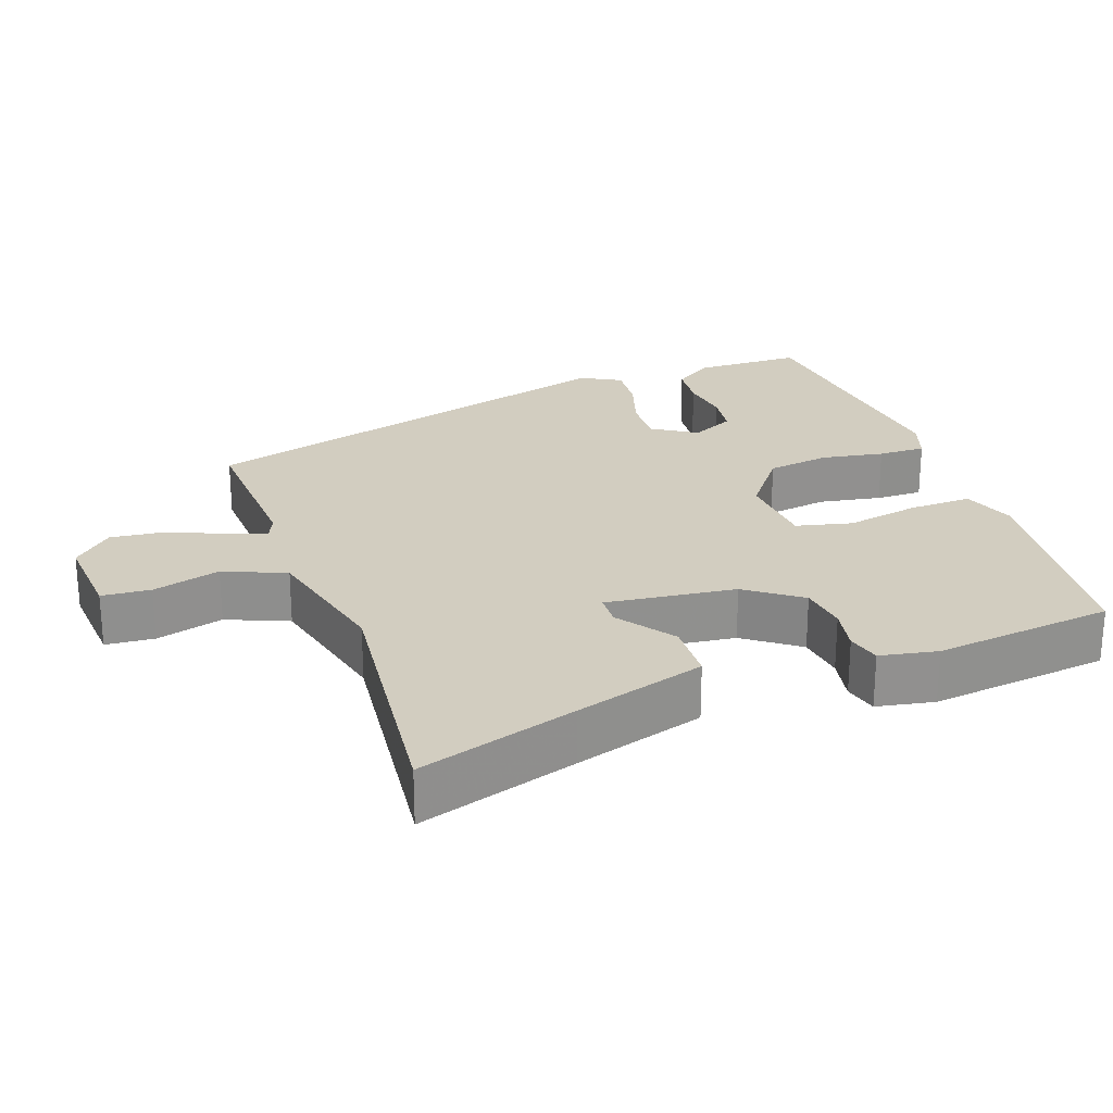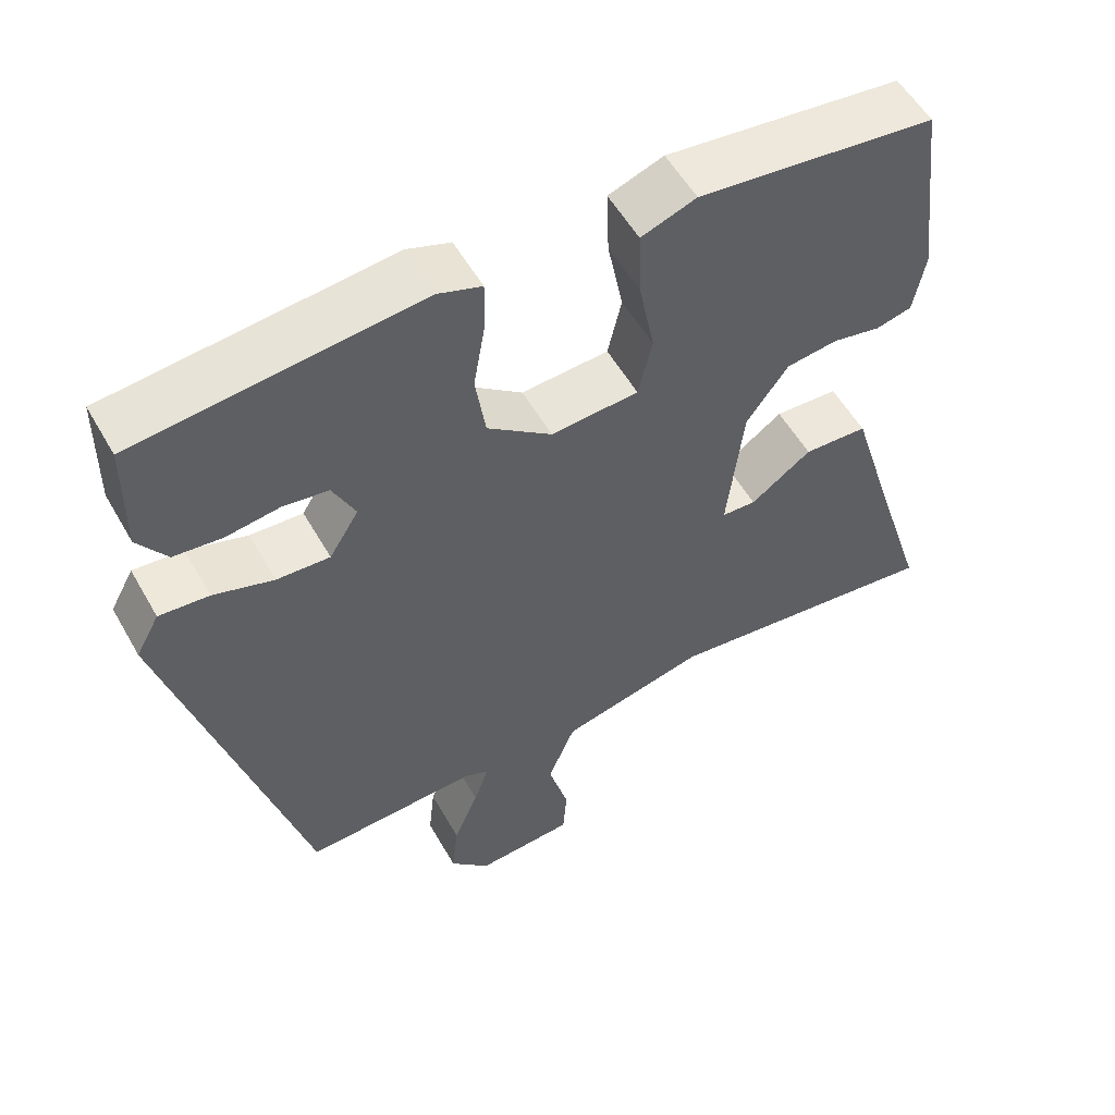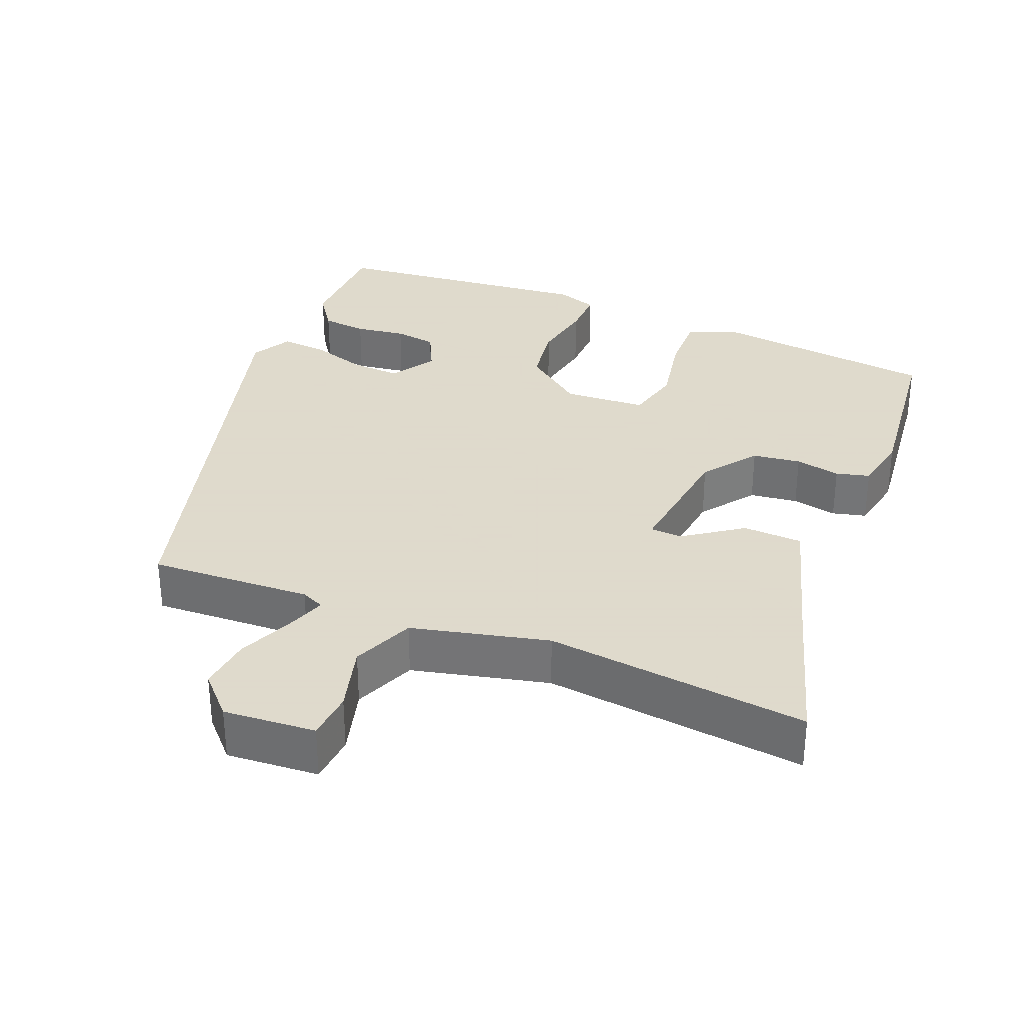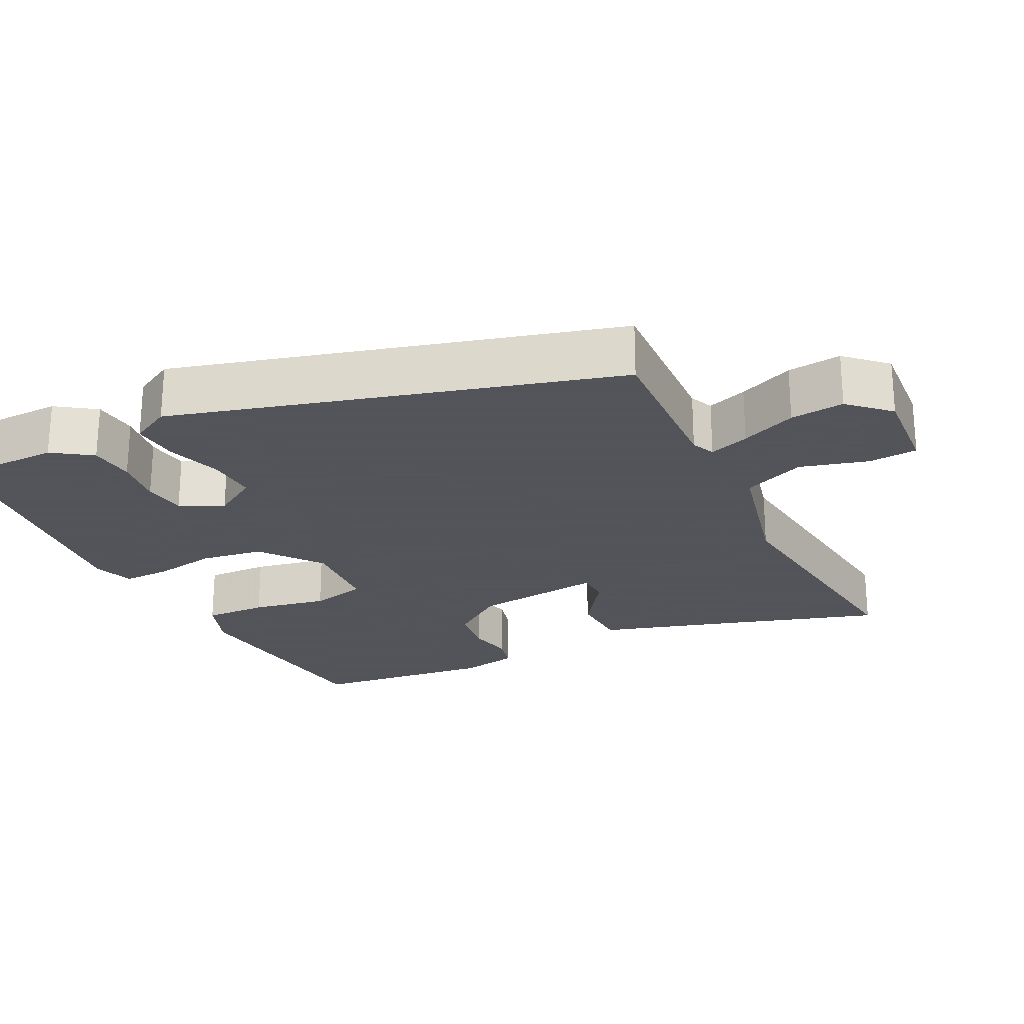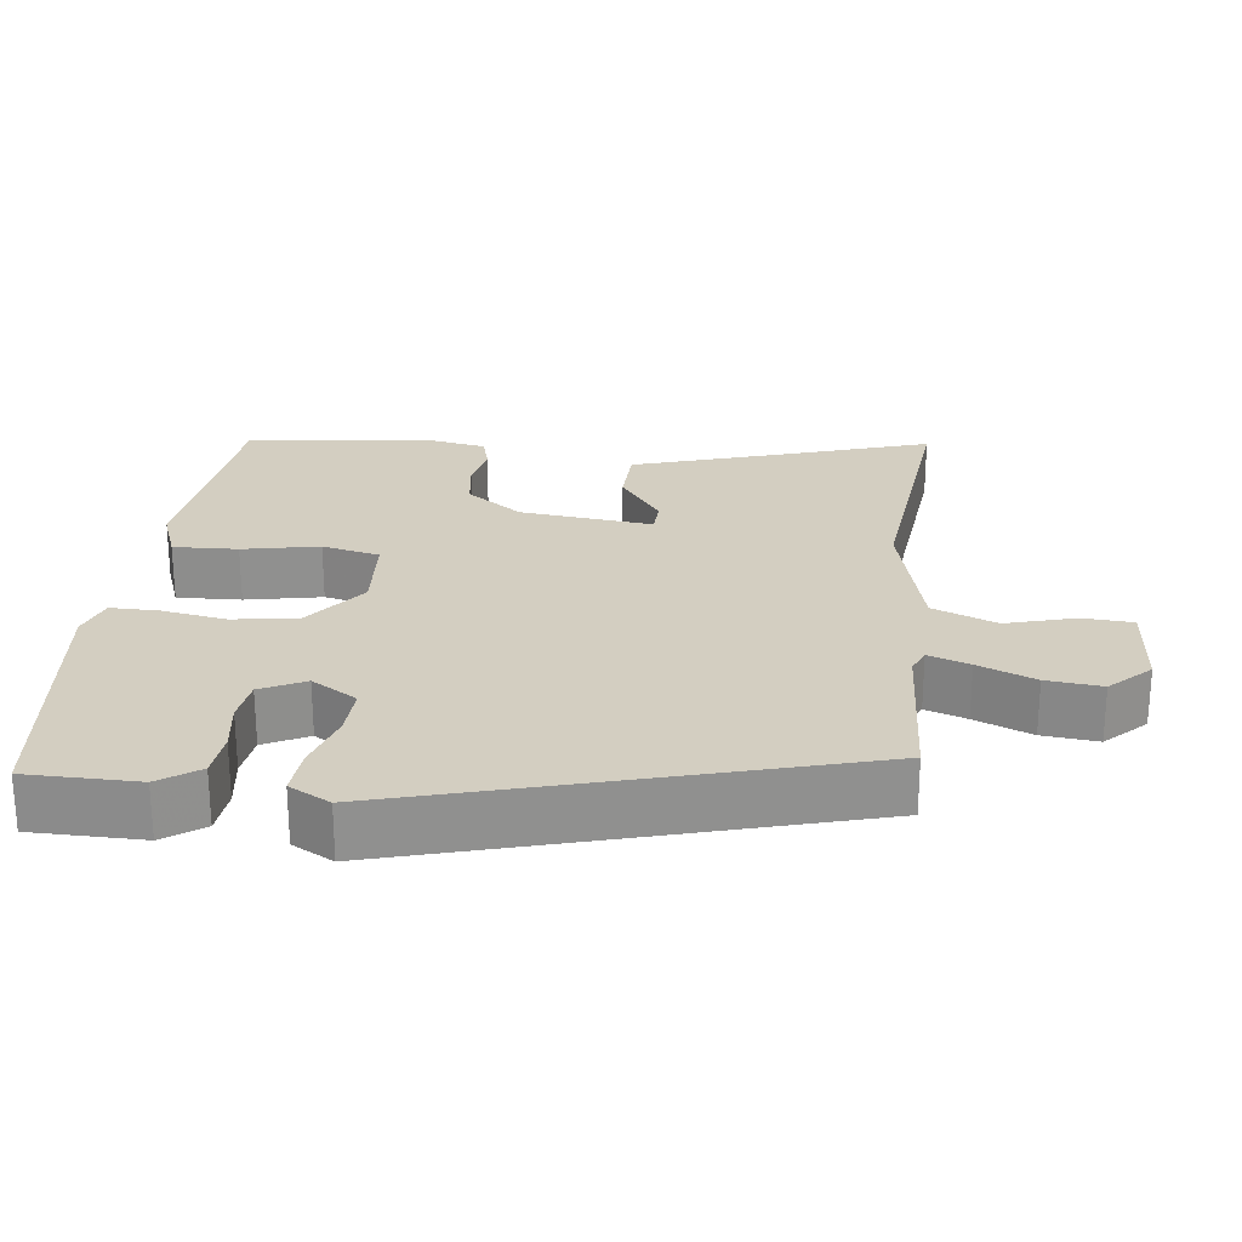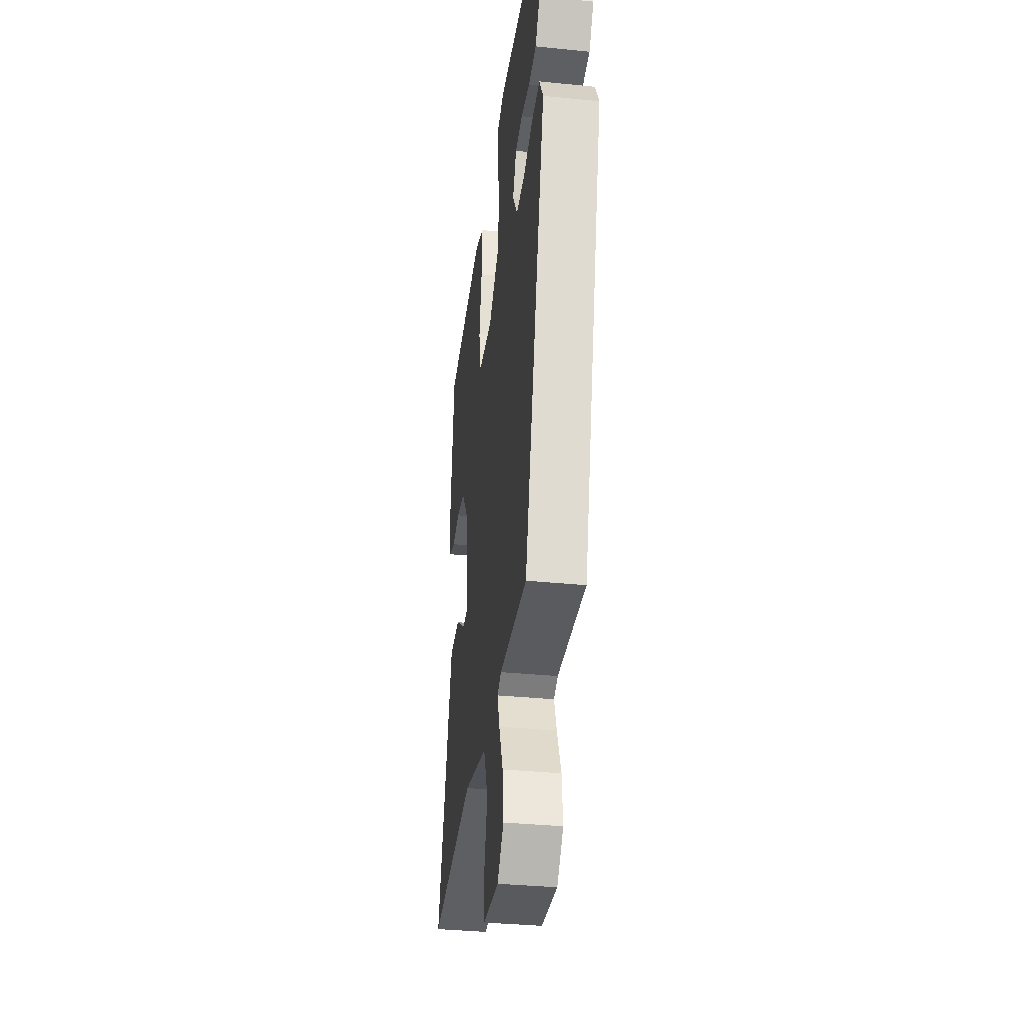
<metadata>
{"format":"obj","ext":"obj","renderer":"f3d","projection":"perspective","resolution":1024,"background":"white","views":[{"elev":24.7,"azim":-109.5,"up":"+Y"},{"elev":54.8,"azim":150.8,"up":"+Z"},{"elev":32.4,"azim":-157.5,"up":"+Y"},{"elev":-23.9,"azim":116.6,"up":"+Y"},{"elev":24.9,"azim":96.5,"up":"+Y"},{"elev":-35.1,"azim":82.4,"up":"+Z"}]}
</metadata>
<code>
v -0.575 0.07 -0.494
v -0.506 0.07 -0.276
v -0.451 0.07 -0.097
v -0.369 0.07 -0.094
v -0.291 0.07 -0.15
v -0.247 0.07 -0.148
v -0.268 0.07 0.03
v -0.322 0.07 0.104
v -0.388 0.07 0.113
v -0.45 0.07 0.101
v -0.496 0.07 0.113
v -0.511 0.07 0.192
v -0.481 0.07 0.44
v -0.176 0.07 0.474
v -0.105 0.07 0.448
v -0.108 0.07 0.362
v -0.128 0.07 0.26
v -0.11 0.07 0.183
v 0.003 0.07 0.175
v 0.086 0.07 0.238
v 0.099 0.07 0.324
v 0.084 0.07 0.41
v 0.083 0.07 0.475
v 0.139 0.07 0.494
v 0.503 0.07 0.455
v 0.505 0.07 0.306
v 0.468 0.07 0.253
v 0.406 0.07 0.247
v 0.337 0.07 0.257
v 0.279 0.07 0.249
v 0.25 0.07 0.19
v 0.288 0.07 0.129
v 0.356 0.07 0.132
v 0.433 0.07 0.156
v 0.497 0.07 0.161
v 0.527 0.07 0.106
v 0.358 0.07 -0.496
v 0.136 0.07 -0.484
v 0.104 0.07 -0.498
v 0.123 0.07 -0.553
v 0.155 0.07 -0.629
v 0.163 0.07 -0.703
v 0.112 0.07 -0.756
v -0.014 0.07 -0.746
v -0.019 0.07 -0.679
v 0.007 0.07 -0.586
v -0.028 0.07 -0.501
v -0.215 0.07 -0.455
v -0.575 0 -0.494
v -0.506 0 -0.276
v -0.451 0 -0.097
v -0.369 0 -0.094
v -0.291 0 -0.15
v -0.247 0 -0.148
v -0.268 0 0.03
v -0.322 0 0.104
v -0.388 0 0.113
v -0.45 0 0.101
v -0.496 0 0.113
v -0.511 0 0.192
v -0.481 0 0.44
v -0.176 0 0.474
v -0.105 0 0.448
v -0.108 0 0.362
v -0.128 0 0.26
v -0.11 0 0.183
v 0.003 0 0.175
v 0.086 0 0.238
v 0.099 0 0.324
v 0.084 0 0.41
v 0.083 0 0.475
v 0.139 0 0.494
v 0.503 0 0.455
v 0.505 0 0.306
v 0.468 0 0.253
v 0.406 0 0.247
v 0.337 0 0.257
v 0.279 0 0.249
v 0.25 0 0.19
v 0.288 0 0.129
v 0.356 0 0.132
v 0.433 0 0.156
v 0.497 0 0.161
v 0.527 0 0.106
v 0.358 0 -0.496
v 0.136 0 -0.484
v 0.104 0 -0.498
v 0.123 0 -0.553
v 0.155 0 -0.629
v 0.163 0 -0.703
v 0.112 0 -0.756
v -0.014 0 -0.746
v -0.019 0 -0.679
v 0.007 0 -0.586
v -0.028 0 -0.501
v -0.215 0 -0.455
f 44 45 46
f 43 44 46
f 42 43 46
f 41 42 46
f 40 41 46
f 39 40 46 47
f 38 39 47 48
f 37 38 48
f 36 37 48
f 35 36 48
f 34 35 48
f 33 34 48
f 27 28 29
f 26 27 29
f 25 26 29
f 24 25 29
f 23 24 29
f 22 23 29
f 21 22 29
f 20 21 29 30
f 19 20 30 31
f 15 16 17
f 14 15 17
f 13 14 17
f 12 13 17
f 11 12 17
f 10 11 17
f 9 10 17
f 8 9 17 18
f 7 8 18 19
f 2 3 4 5
f 2 5 6
f 1 2 6
f 48 1 6
f 33 48 6
f 32 33 6
f 19 31 32
f 7 19 32
f 6 7 32
f 94 93 92
f 94 92 91
f 94 91 90
f 94 90 89
f 94 89 88
f 95 94 88 87
f 96 95 87 86
f 96 86 85
f 96 85 84
f 96 84 83
f 96 83 82
f 96 82 81
f 77 76 75
f 77 75 74
f 77 74 73
f 77 73 72
f 77 72 71
f 77 71 70
f 77 70 69
f 78 77 69 68
f 79 78 68 67
f 65 64 63
f 65 63 62
f 65 62 61
f 65 61 60
f 65 60 59
f 65 59 58
f 65 58 57
f 66 65 57 56
f 67 66 56 55
f 53 52 51 50
f 54 53 50
f 54 50 49
f 54 49 96
f 54 96 81
f 54 81 80
f 80 79 67
f 80 67 55
f 80 55 54
f 1 49 50 2
f 2 50 51 3
f 3 51 52 4
f 4 52 53 5
f 5 53 54 6
f 6 54 55 7
f 7 55 56 8
f 8 56 57 9
f 9 57 58 10
f 10 58 59 11
f 11 59 60 12
f 12 60 61 13
f 13 61 62 14
f 14 62 63 15
f 15 63 64 16
f 16 64 65 17
f 17 65 66 18
f 18 66 67 19
f 19 67 68 20
f 20 68 69 21
f 21 69 70 22
f 22 70 71 23
f 23 71 72 24
f 24 72 73 25
f 25 73 74 26
f 26 74 75 27
f 27 75 76 28
f 28 76 77 29
f 29 77 78 30
f 30 78 79 31
f 31 79 80 32
f 32 80 81 33
f 33 81 82 34
f 34 82 83 35
f 35 83 84 36
f 36 84 85 37
f 37 85 86 38
f 38 86 87 39
f 39 87 88 40
f 40 88 89 41
f 41 89 90 42
f 42 90 91 43
f 43 91 92 44
f 44 92 93 45
f 45 93 94 46
f 46 94 95 47
f 47 95 96 48
f 48 96 49 1

</code>
